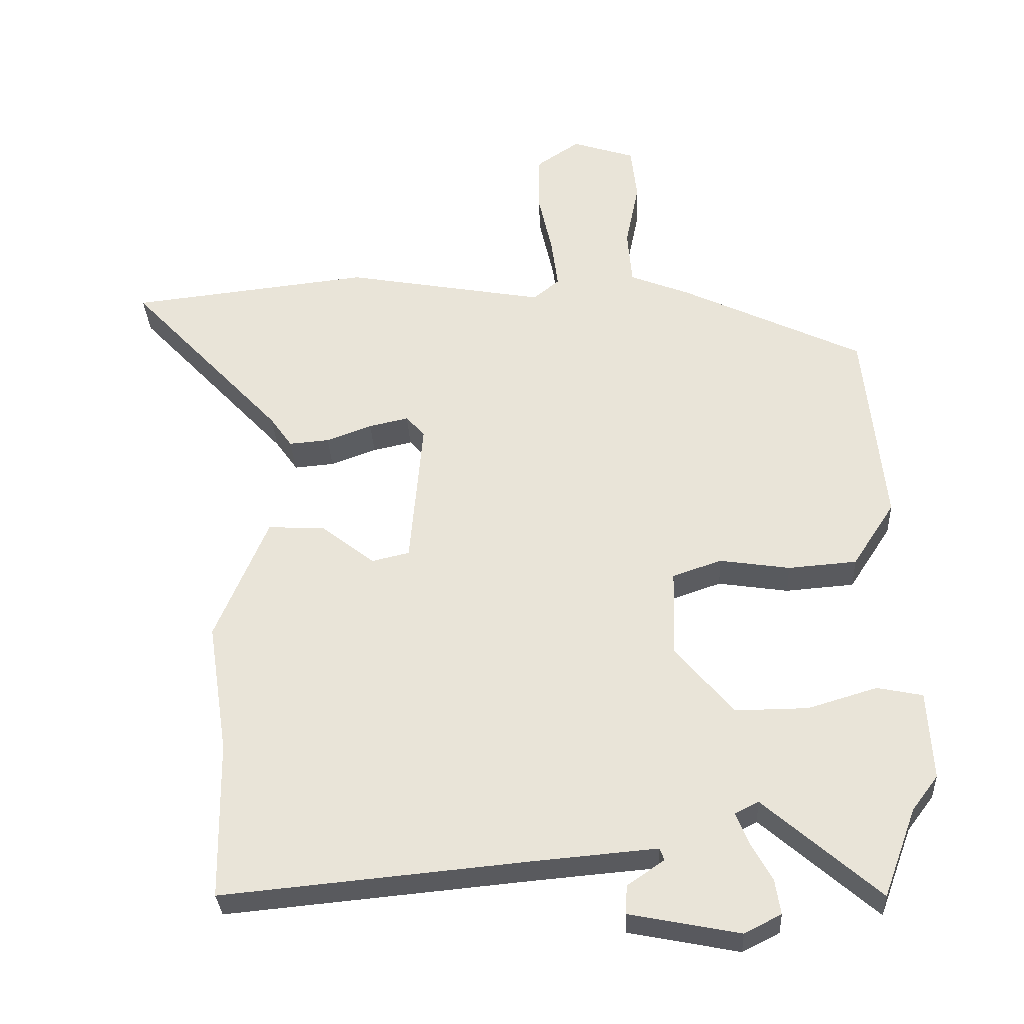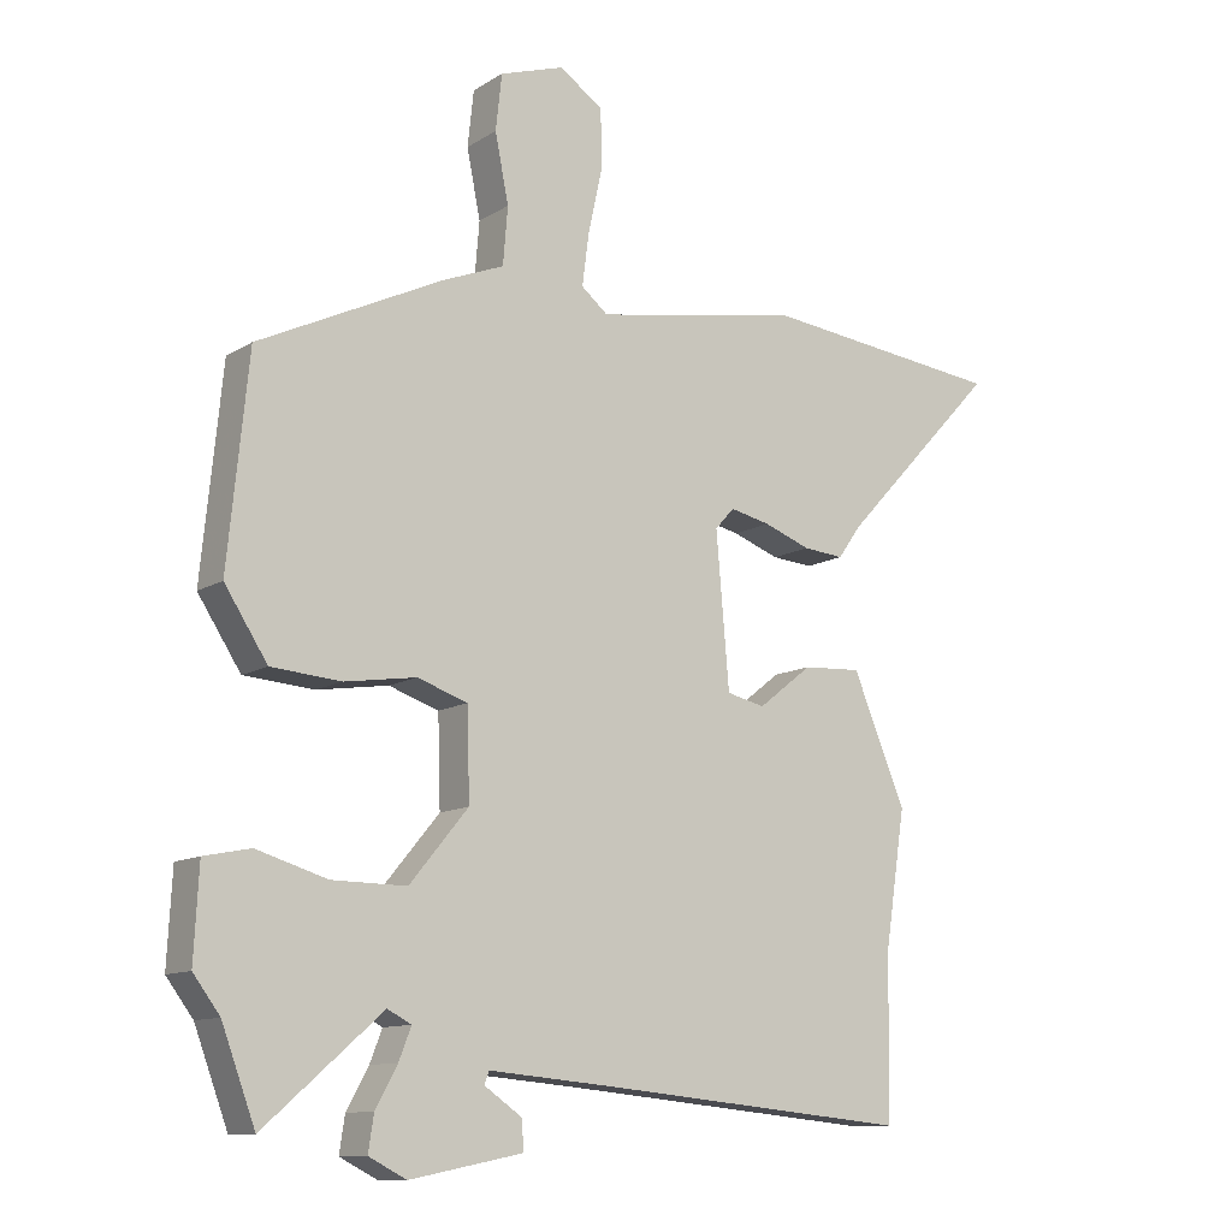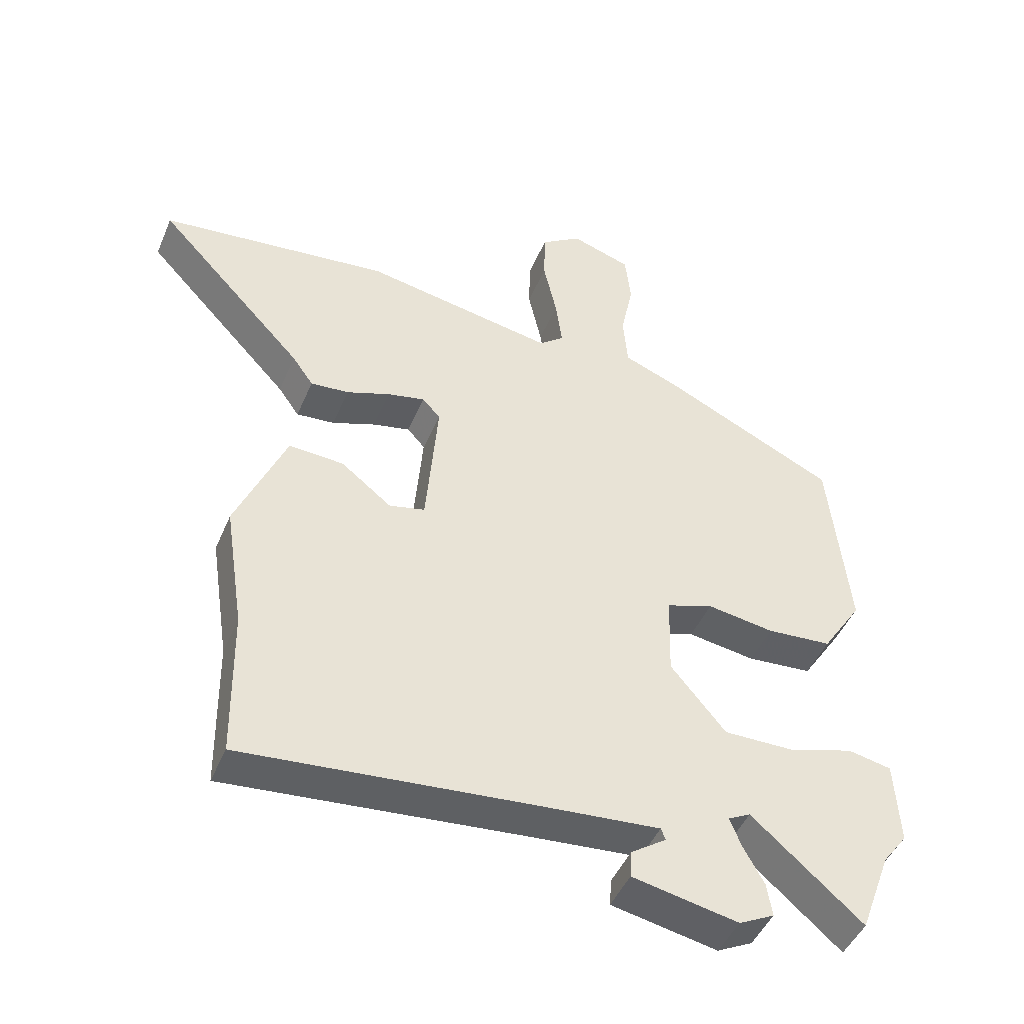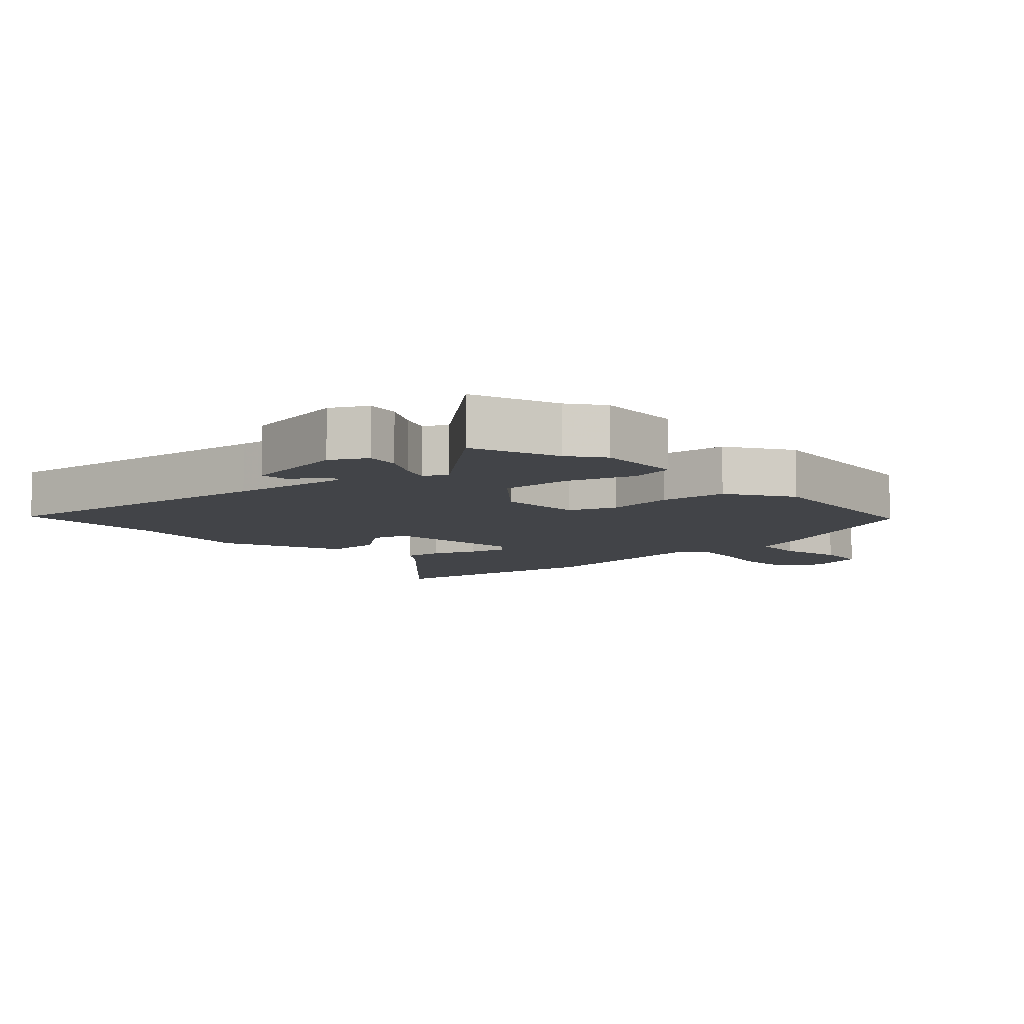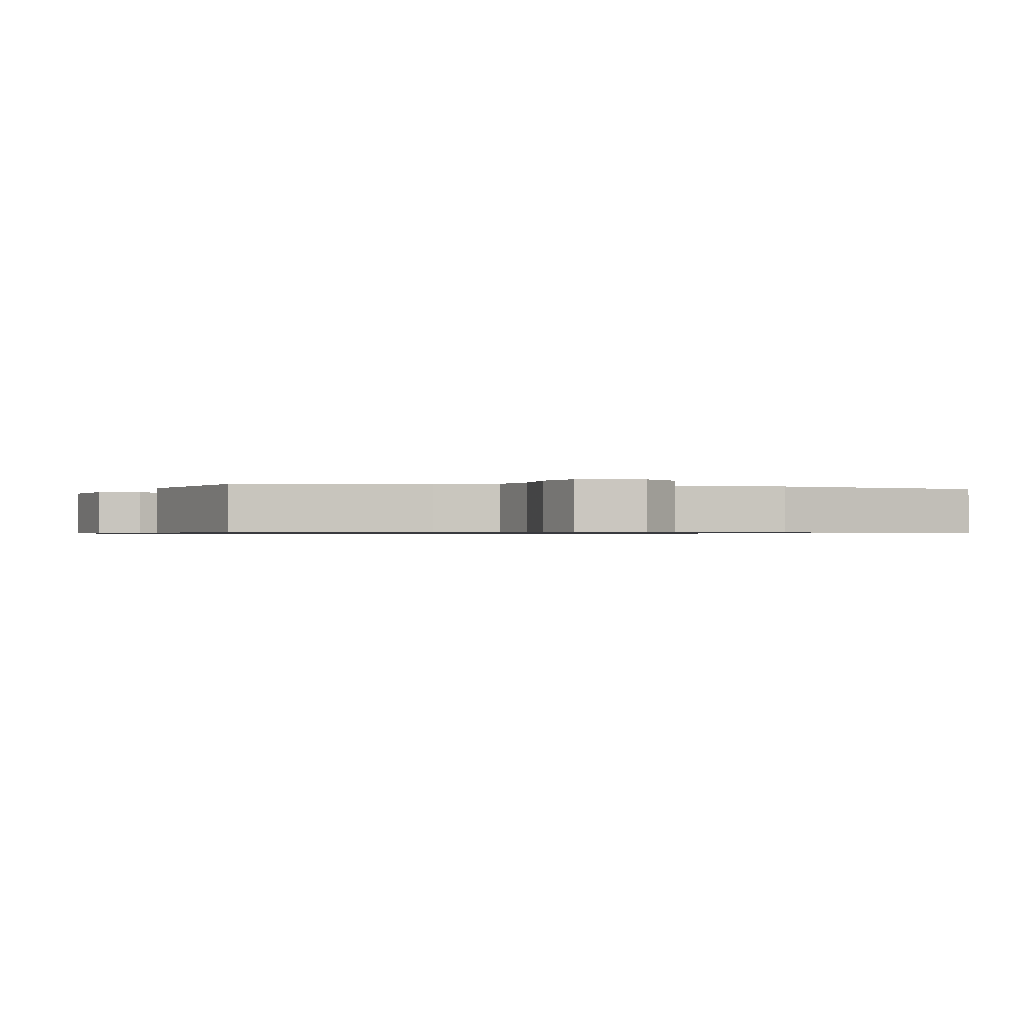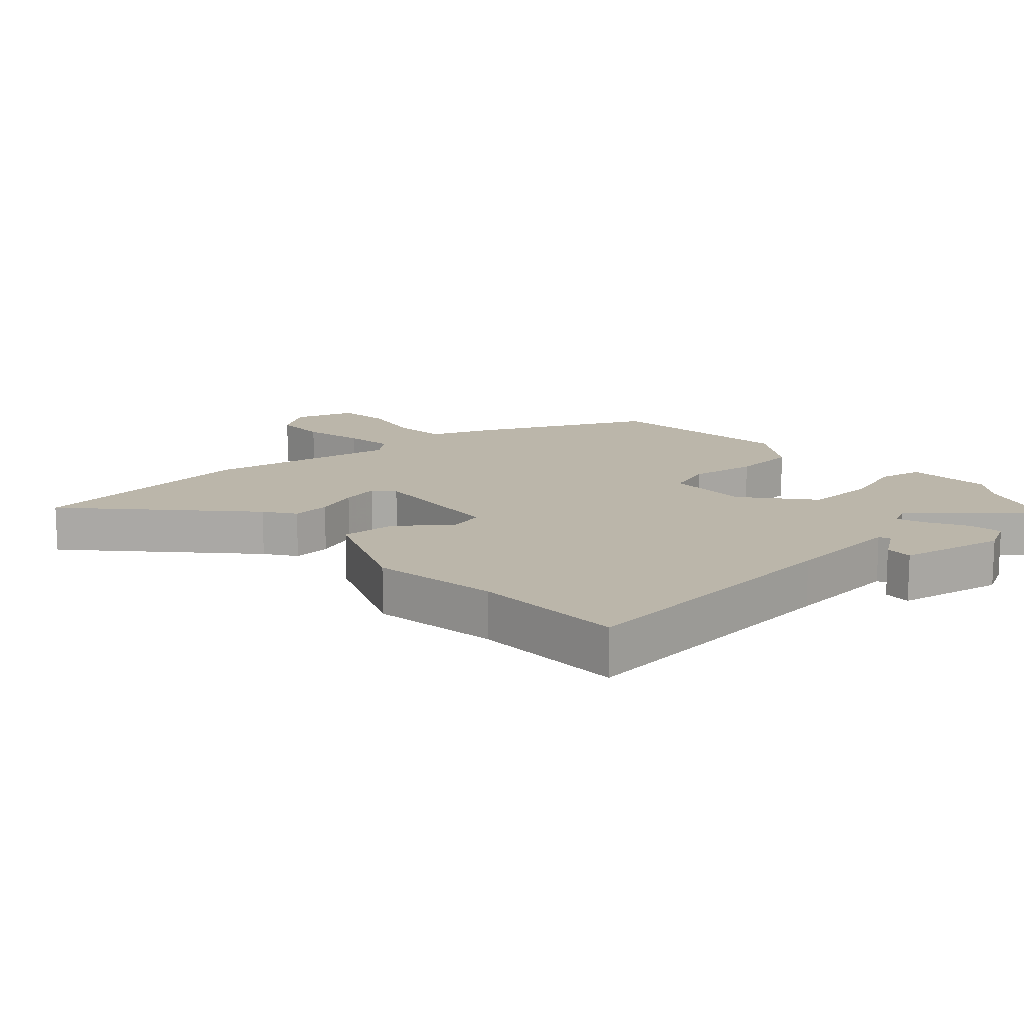
<metadata>
{"format":"obj","ext":"obj","renderer":"f3d","projection":"perspective","resolution":1024,"background":"white","views":[{"elev":-32.1,"azim":-177.1,"up":"+Z"},{"elev":-11.5,"azim":-34.8,"up":"+Z"},{"elev":-46.3,"azim":157.8,"up":"+Z"},{"elev":-7.8,"azim":-138.0,"up":"+Y"},{"elev":-0.7,"azim":-23.0,"up":"+Y"},{"elev":14.0,"azim":137.7,"up":"+Y"}]}
</metadata>
<code>
v 0.502 0.07 -0.355
v 0.498 0.07 -0.592
v 0.044 0.07 -0.549
v -0.14 0.07 -0.533
v -0.147 0.07 -0.551
v -0.092 0.07 -0.589
v -0.089 0.07 -0.632
v -0.254 0.07 -0.665
v -0.309 0.07 -0.637
v -0.301 0.07 -0.585
v -0.269 0.07 -0.527
v -0.251 0.07 -0.481
v -0.286 0.07 -0.463
v -0.458 0.07 -0.613
v -0.507 0.07 -0.481
v -0.546 0.07 -0.429
v -0.539 0.07 -0.296
v -0.471 0.07 -0.282
v -0.368 0.07 -0.313
v -0.259 0.07 -0.314
v -0.173 0.07 -0.21
v -0.177 0.07 -0.08
v -0.25 0.07 -0.055
v -0.355 0.07 -0.071
v -0.457 0.07 -0.063
v -0.52 0.07 0.034
v -0.49 0.07 0.335
v -0.22 0.07 0.465
v -0.13 0.07 0.501
v -0.123 0.07 0.585
v -0.143 0.07 0.684
v -0.134 0.07 0.766
v -0.04 0.07 0.797
v 0.024 0.07 0.754
v 0.026 0.07 0.67
v 0.005 0.07 0.574
v -0.005 0.07 0.497
v 0.034 0.07 0.465
v 0.333 0.07 0.519
v 0.693 0.07 0.479
v 0.462 0.07 0.232
v 0.429 0.07 0.185
v 0.369 0.07 0.19
v 0.301 0.07 0.215
v 0.242 0.07 0.228
v 0.214 0.07 0.197
v 0.233 0.07 -0.026
v 0.289 0.07 -0.039
v 0.368 0.07 0.023
v 0.454 0.07 0.028
v 0.532 0.07 -0.158
v 0.502 0 -0.355
v 0.498 0 -0.592
v 0.044 0 -0.549
v -0.14 0 -0.533
v -0.147 0 -0.551
v -0.092 0 -0.589
v -0.089 0 -0.632
v -0.254 0 -0.665
v -0.309 0 -0.637
v -0.301 0 -0.585
v -0.269 0 -0.527
v -0.251 0 -0.481
v -0.286 0 -0.463
v -0.458 0 -0.613
v -0.507 0 -0.481
v -0.546 0 -0.429
v -0.539 0 -0.296
v -0.471 0 -0.282
v -0.368 0 -0.313
v -0.259 0 -0.314
v -0.173 0 -0.21
v -0.177 0 -0.08
v -0.25 0 -0.055
v -0.355 0 -0.071
v -0.457 0 -0.063
v -0.52 0 0.034
v -0.49 0 0.335
v -0.22 0 0.465
v -0.13 0 0.501
v -0.123 0 0.585
v -0.143 0 0.684
v -0.134 0 0.766
v -0.04 0 0.797
v 0.024 0 0.754
v 0.026 0 0.67
v 0.005 0 0.574
v -0.005 0 0.497
v 0.034 0 0.465
v 0.333 0 0.519
v 0.693 0 0.479
v 0.462 0 0.232
v 0.429 0 0.185
v 0.369 0 0.19
v 0.301 0 0.215
v 0.242 0 0.228
v 0.214 0 0.197
v 0.233 0 -0.026
v 0.289 0 -0.039
v 0.368 0 0.023
v 0.454 0 0.028
v 0.532 0 -0.158
f 48 49 50 51
f 47 48 51 1
f 41 42 43 44
f 41 44 45
f 38 39 40 41
f 38 41 45
f 37 38 45 46
f 33 34 35 36
f 33 36 37
f 30 31 32 33
f 29 30 33 37
f 23 24 25 26
f 23 26 27 28
f 16 17 18 19
f 15 16 19 20
f 13 14 15 20
f 12 13 20 21
f 8 9 10 11
f 8 11 12
f 5 6 7 8
f 4 5 8 12
f 3 4 12 21
f 47 1 2 3
f 22 23 28 29
f 29 37 46 47
f 22 29 47
f 3 21 22 47
f 102 101 100 99
f 52 102 99 98
f 95 94 93 92
f 96 95 92
f 92 91 90 89
f 96 92 89
f 97 96 89 88
f 87 86 85 84
f 88 87 84
f 84 83 82 81
f 88 84 81 80
f 77 76 75 74
f 79 78 77 74
f 70 69 68 67
f 71 70 67 66
f 71 66 65 64
f 72 71 64 63
f 62 61 60 59
f 63 62 59
f 59 58 57 56
f 63 59 56 55
f 72 63 55 54
f 54 53 52 98
f 80 79 74 73
f 98 97 88 80
f 98 80 73
f 98 73 72 54
f 1 52 53 2
f 2 53 54 3
f 3 54 55 4
f 4 55 56 5
f 5 56 57 6
f 6 57 58 7
f 7 58 59 8
f 8 59 60 9
f 9 60 61 10
f 10 61 62 11
f 11 62 63 12
f 12 63 64 13
f 13 64 65 14
f 14 65 66 15
f 15 66 67 16
f 16 67 68 17
f 17 68 69 18
f 18 69 70 19
f 19 70 71 20
f 20 71 72 21
f 21 72 73 22
f 22 73 74 23
f 23 74 75 24
f 24 75 76 25
f 25 76 77 26
f 26 77 78 27
f 27 78 79 28
f 28 79 80 29
f 29 80 81 30
f 30 81 82 31
f 31 82 83 32
f 32 83 84 33
f 33 84 85 34
f 34 85 86 35
f 35 86 87 36
f 36 87 88 37
f 37 88 89 38
f 38 89 90 39
f 39 90 91 40
f 40 91 92 41
f 41 92 93 42
f 42 93 94 43
f 43 94 95 44
f 44 95 96 45
f 45 96 97 46
f 46 97 98 47
f 47 98 99 48
f 48 99 100 49
f 49 100 101 50
f 50 101 102 51
f 51 102 52 1

</code>
